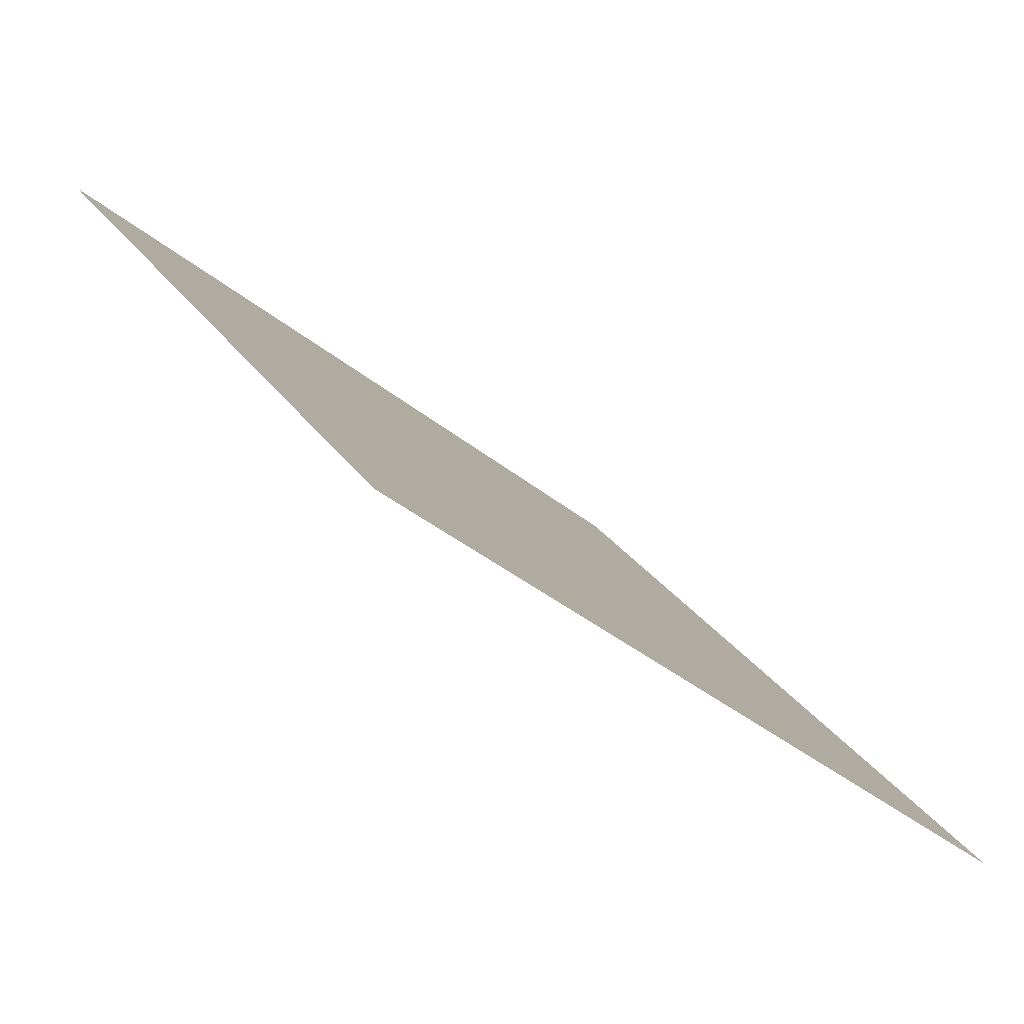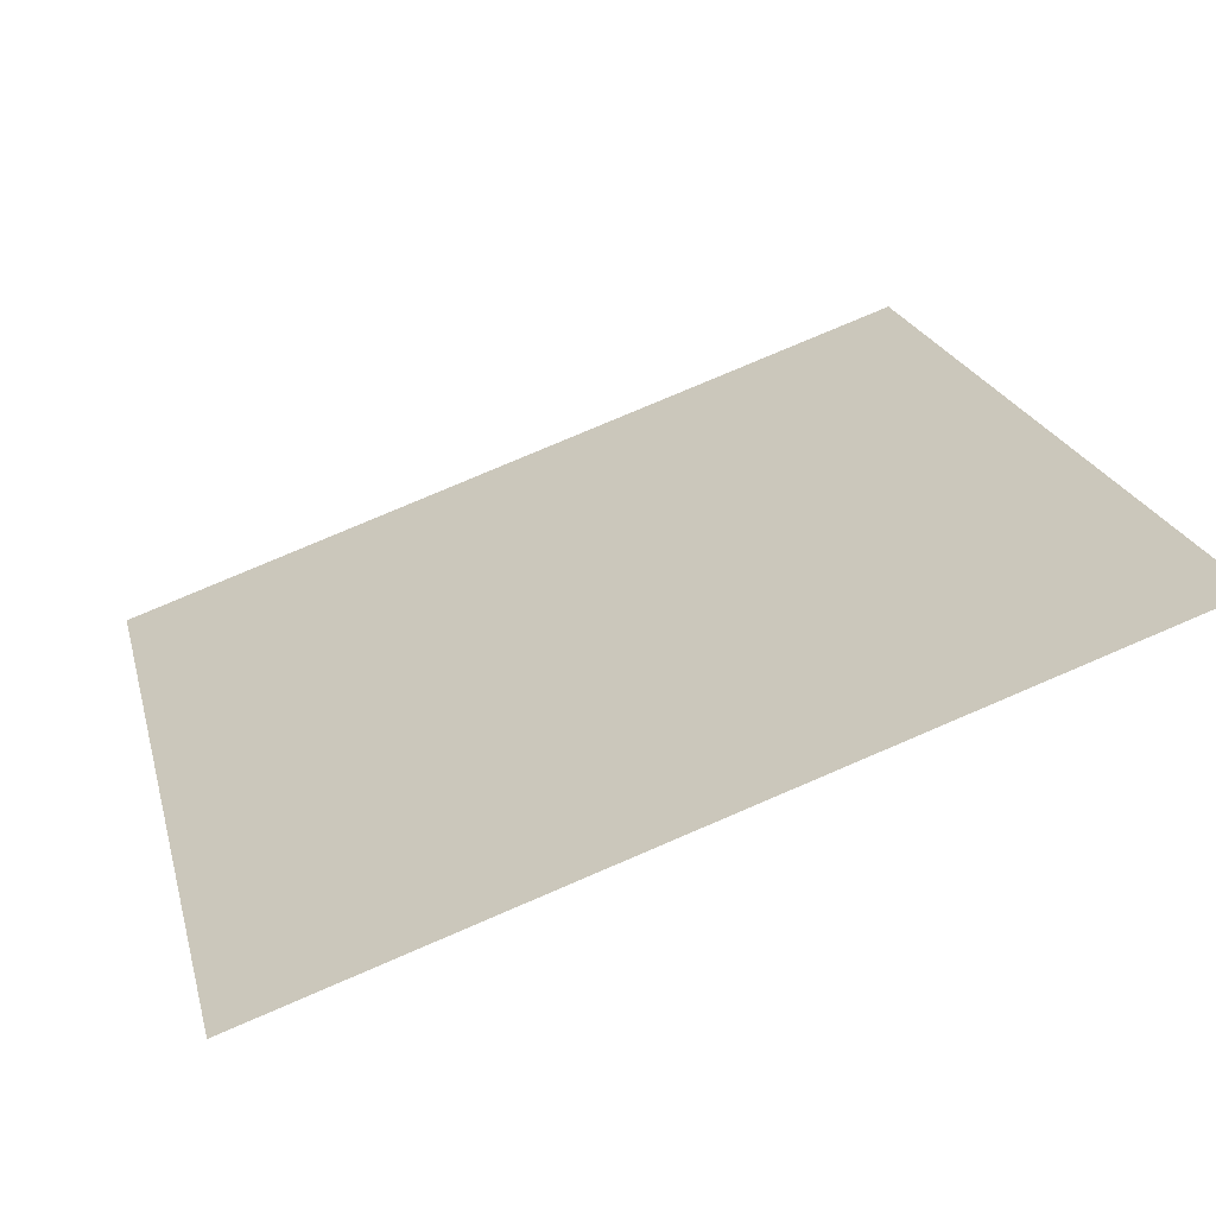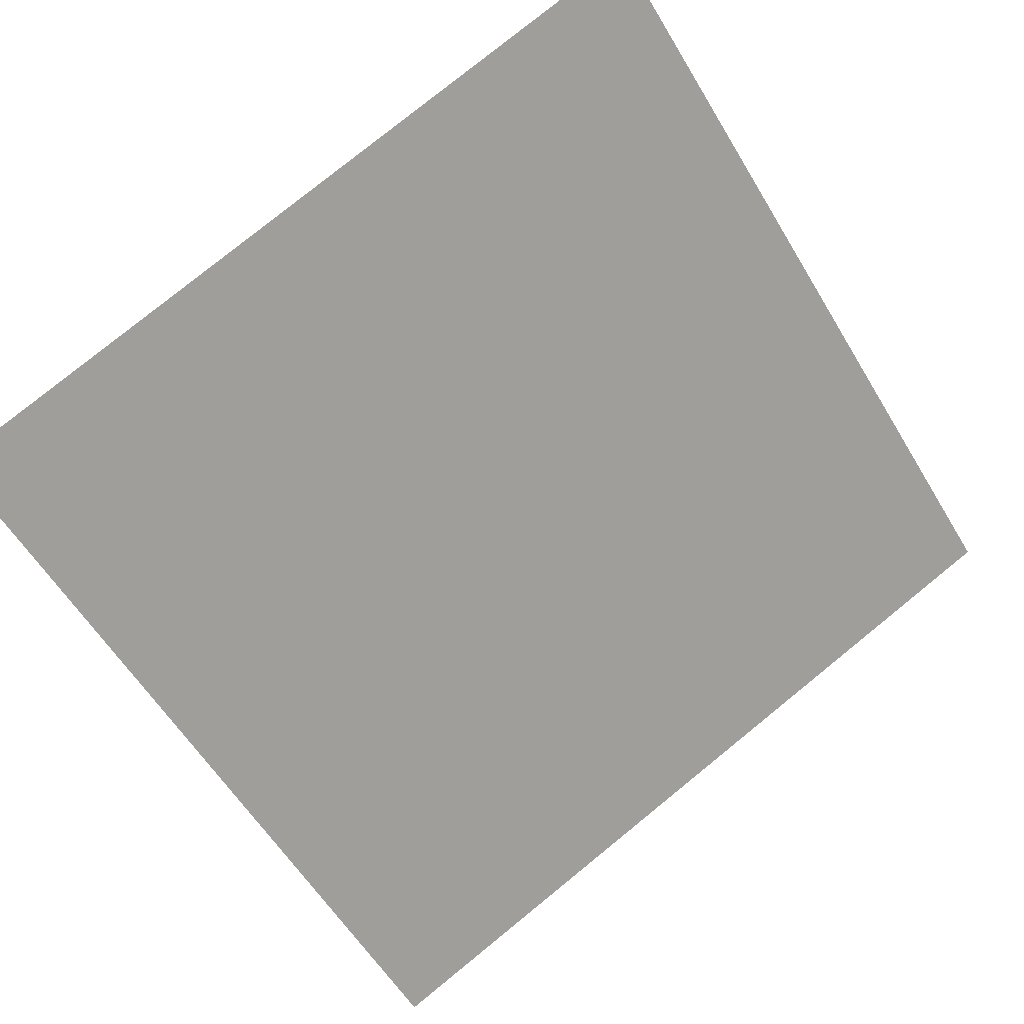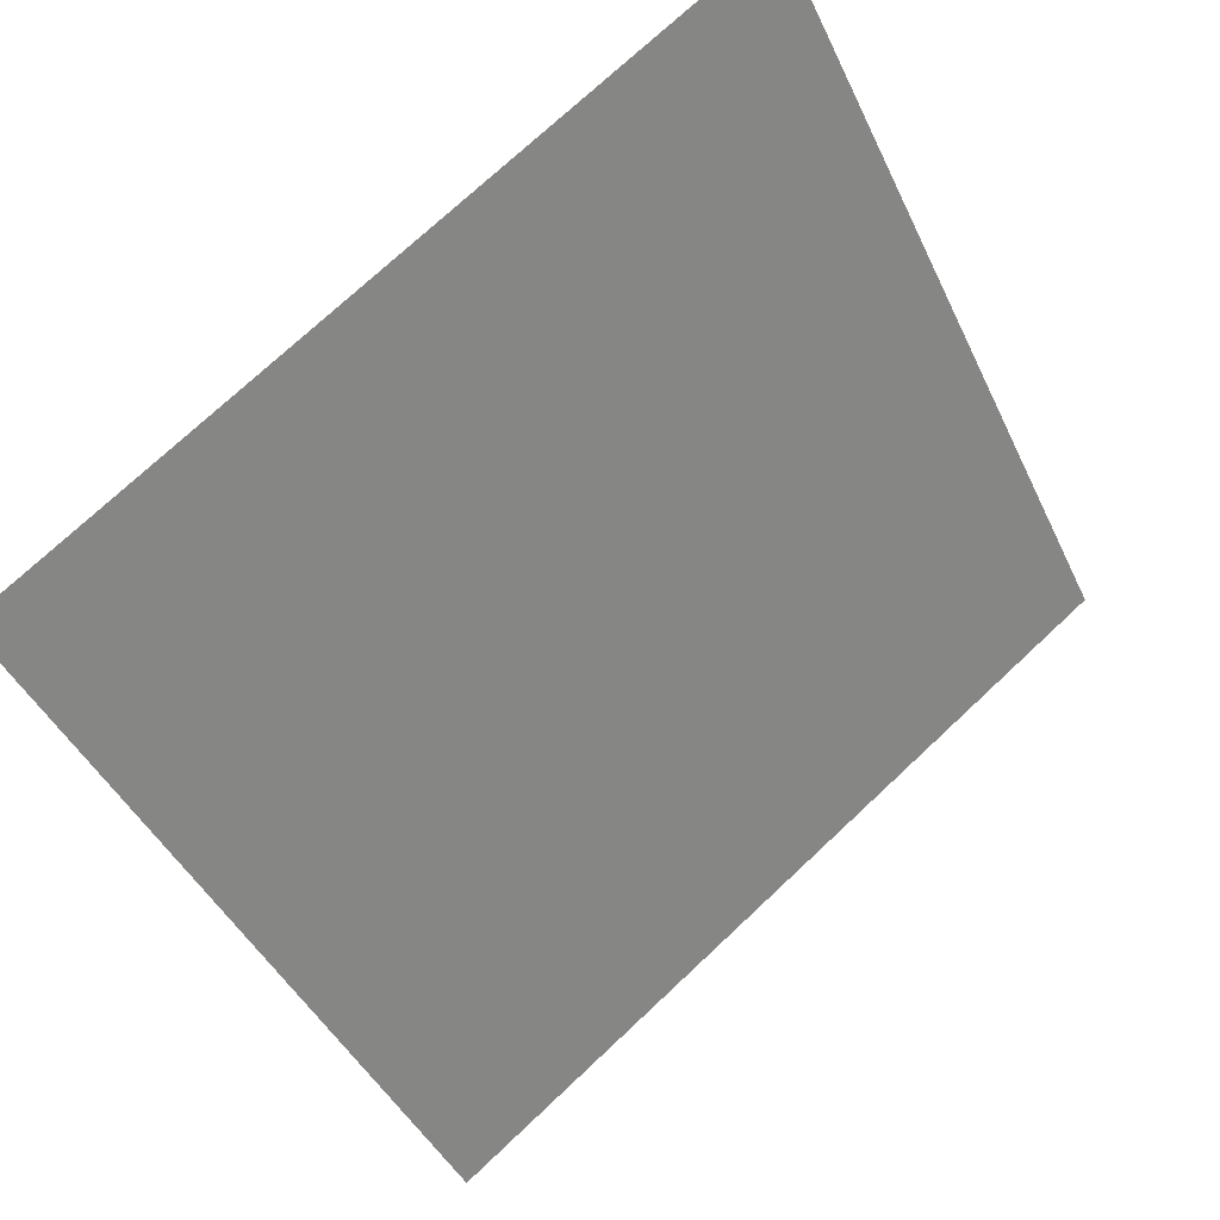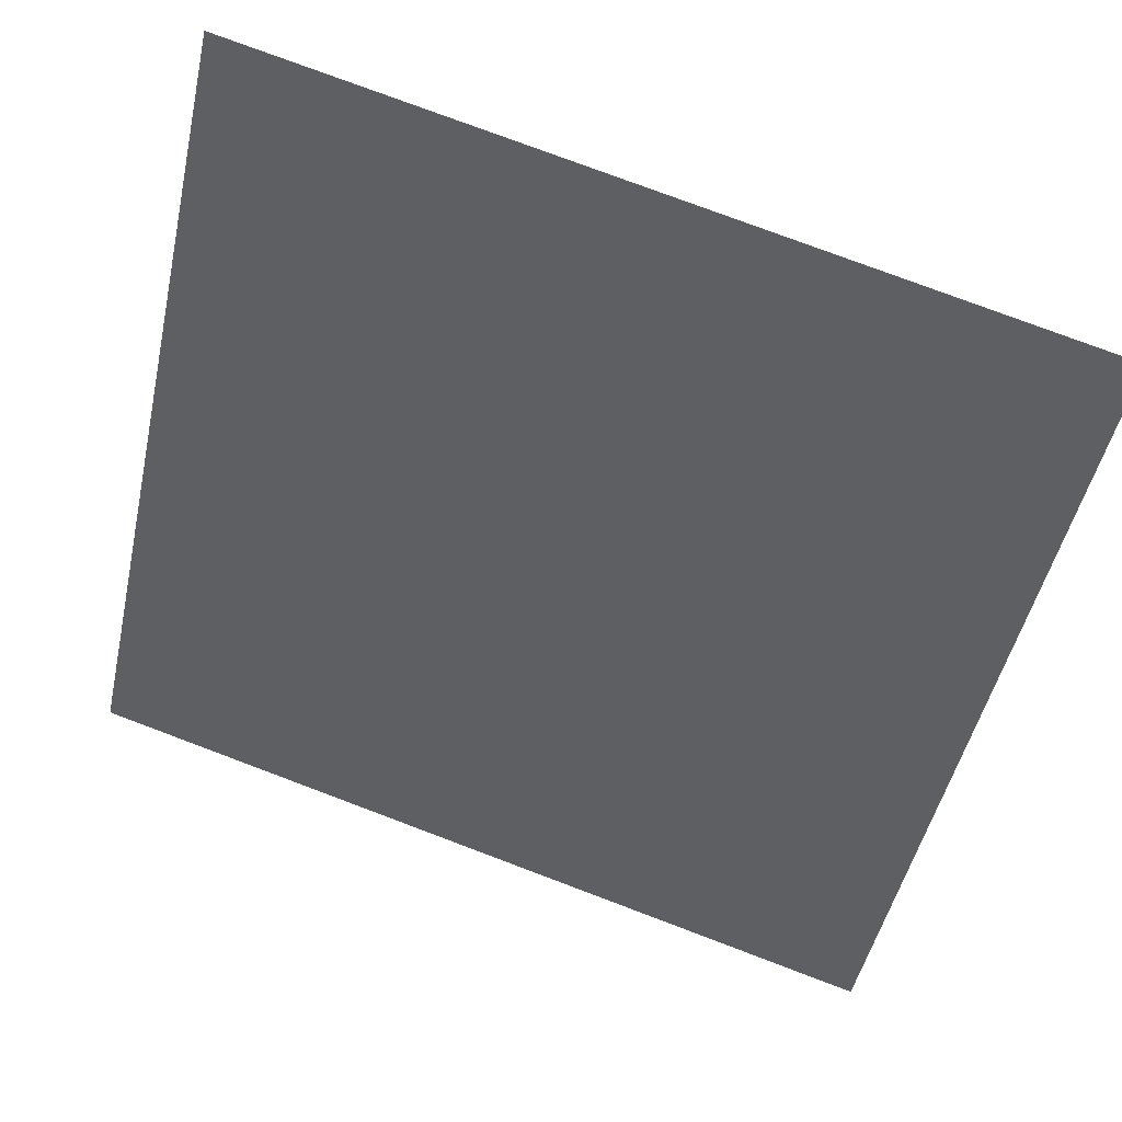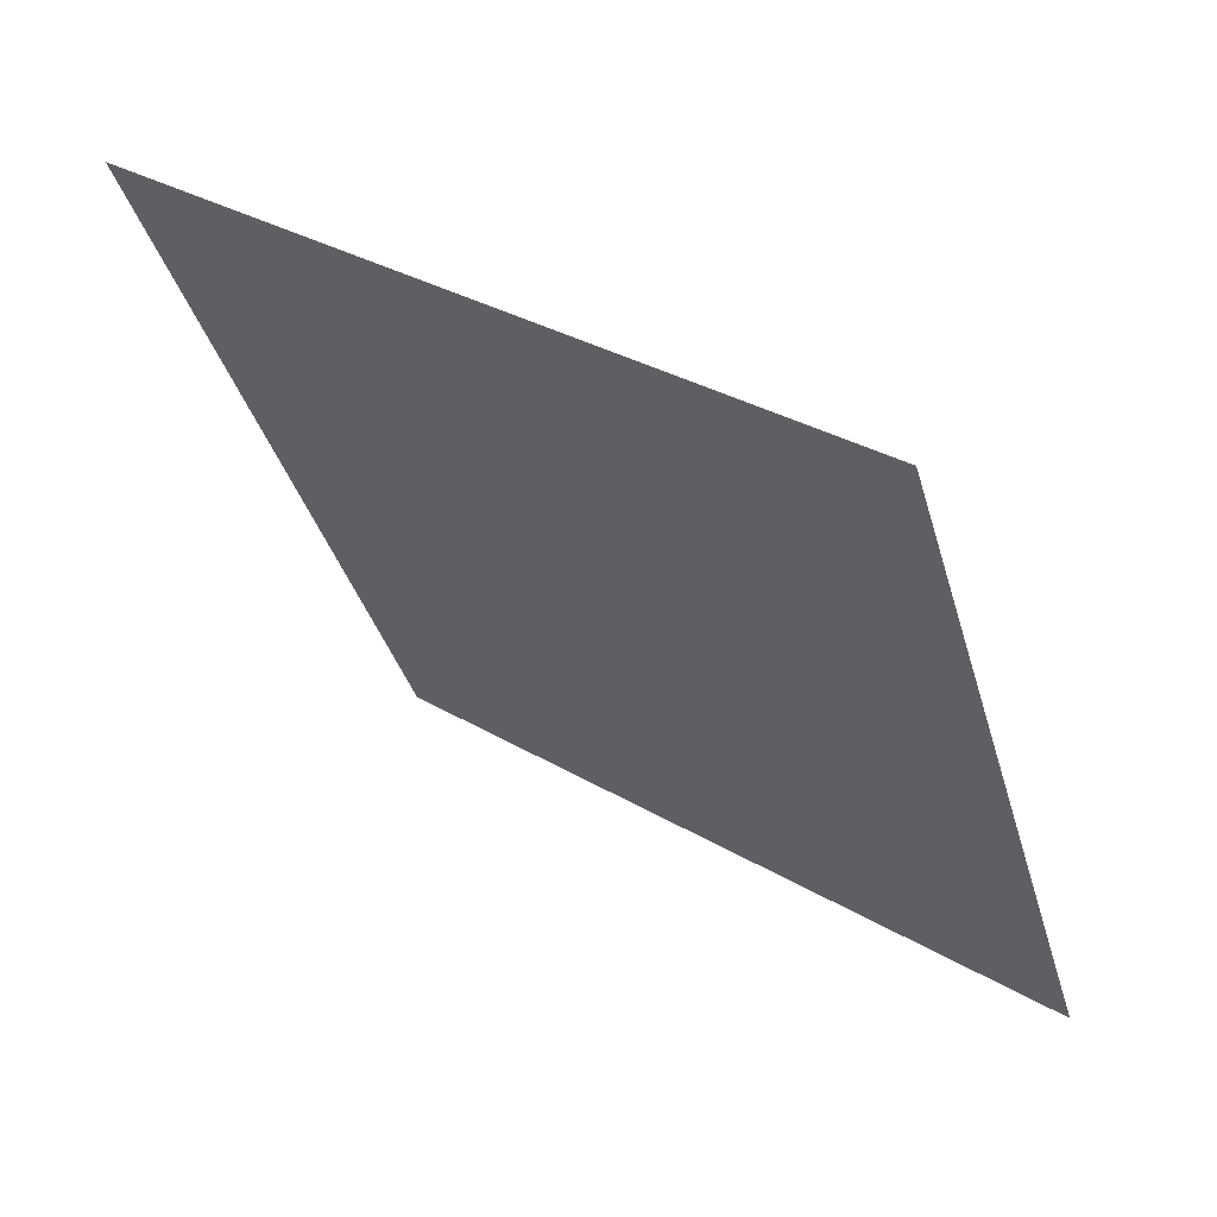
<metadata>
{"format":"obj","ext":"obj","renderer":"f3d","projection":"perspective","resolution":1024,"background":"white","views":[{"elev":-36.6,"azim":-47.8,"up":"+Z"},{"elev":76.8,"azim":155.5,"up":"+Z"},{"elev":77.5,"azim":141.6,"up":"+Y"},{"elev":74.9,"azim":-44.5,"up":"+Z"},{"elev":76.6,"azim":19.2,"up":"+Z"},{"elev":-38.4,"azim":105.9,"up":"+Y"}]}
</metadata>
<code>
v 0.1684 0.9235 0.6948
v 0.1619 0.9236 0.6949
v 0.162 0.9276 0.7002
v 0.1685 0.9274 0.7001
f 4 3 2 1

</code>
